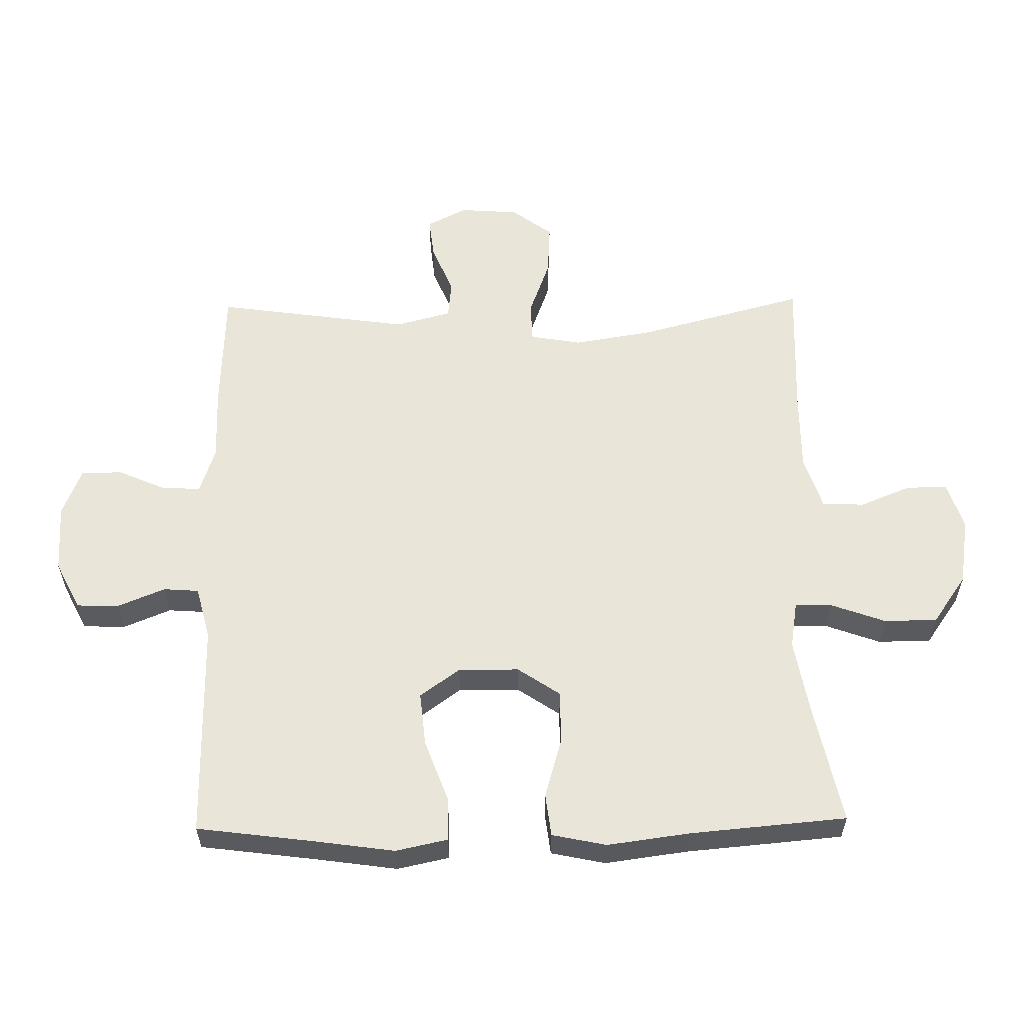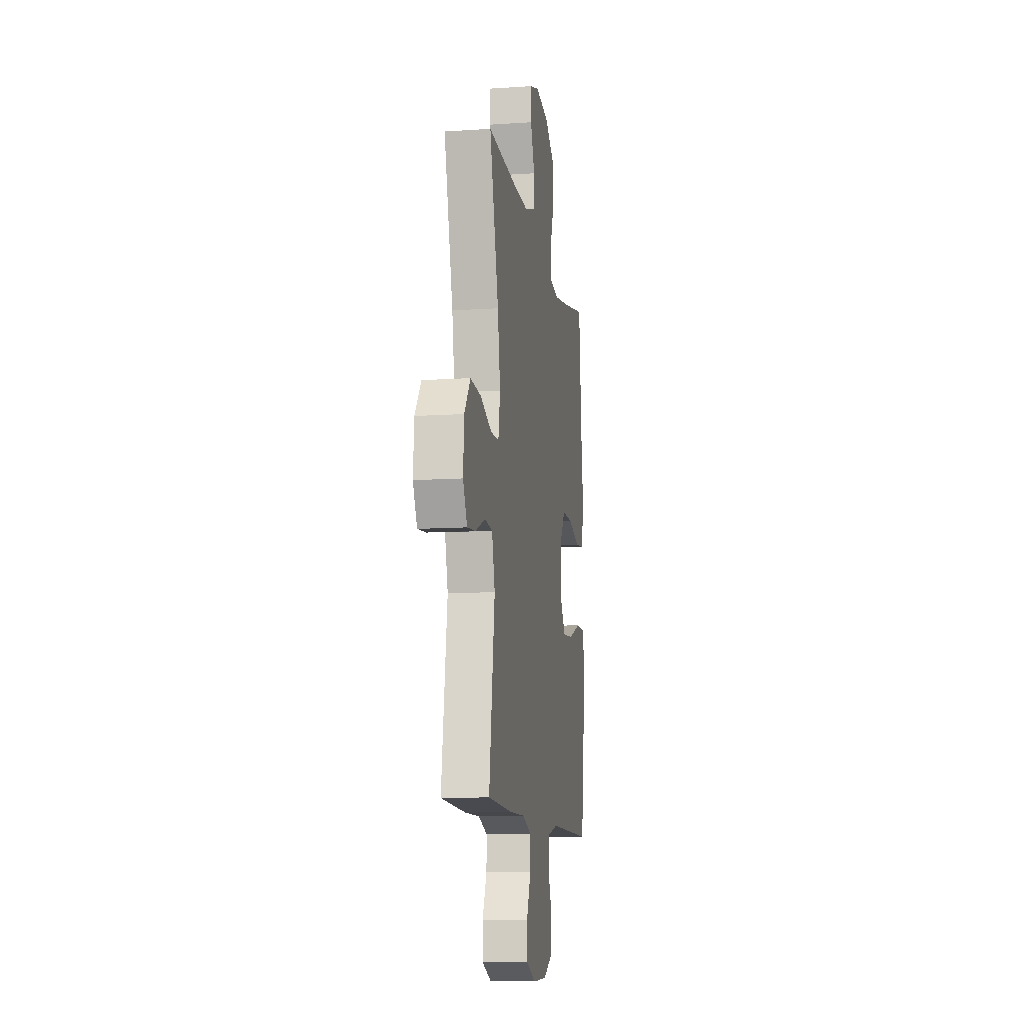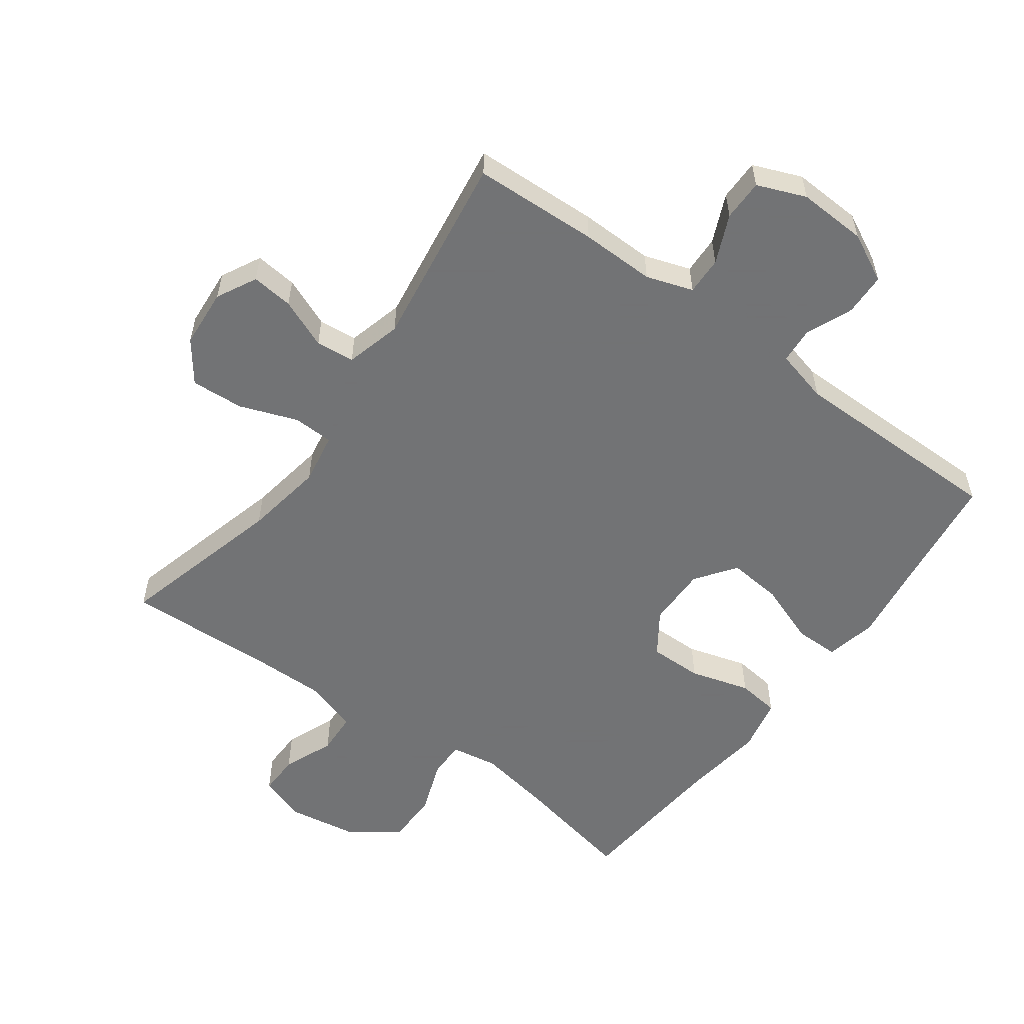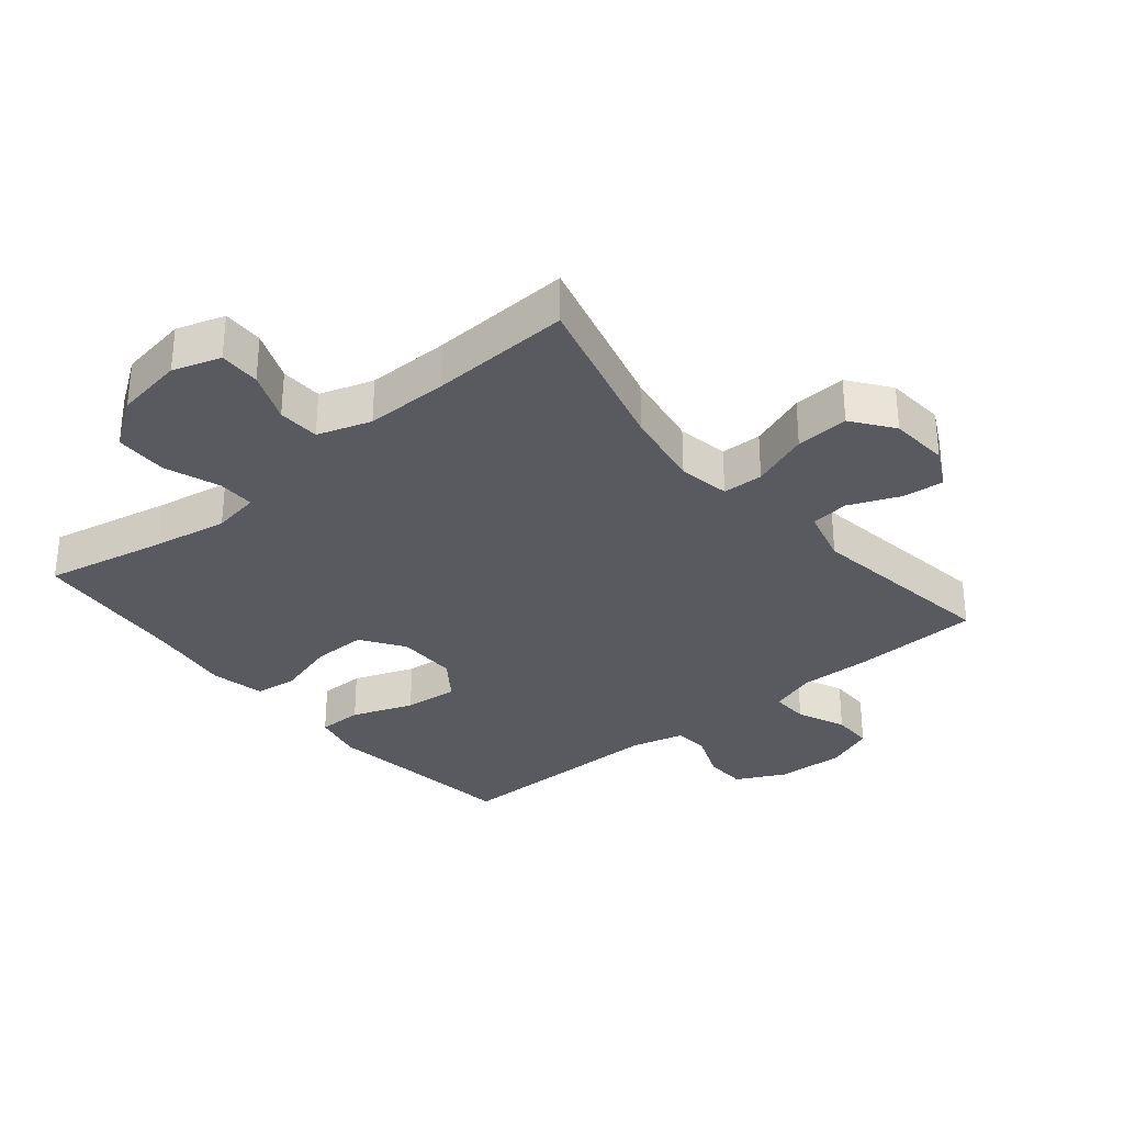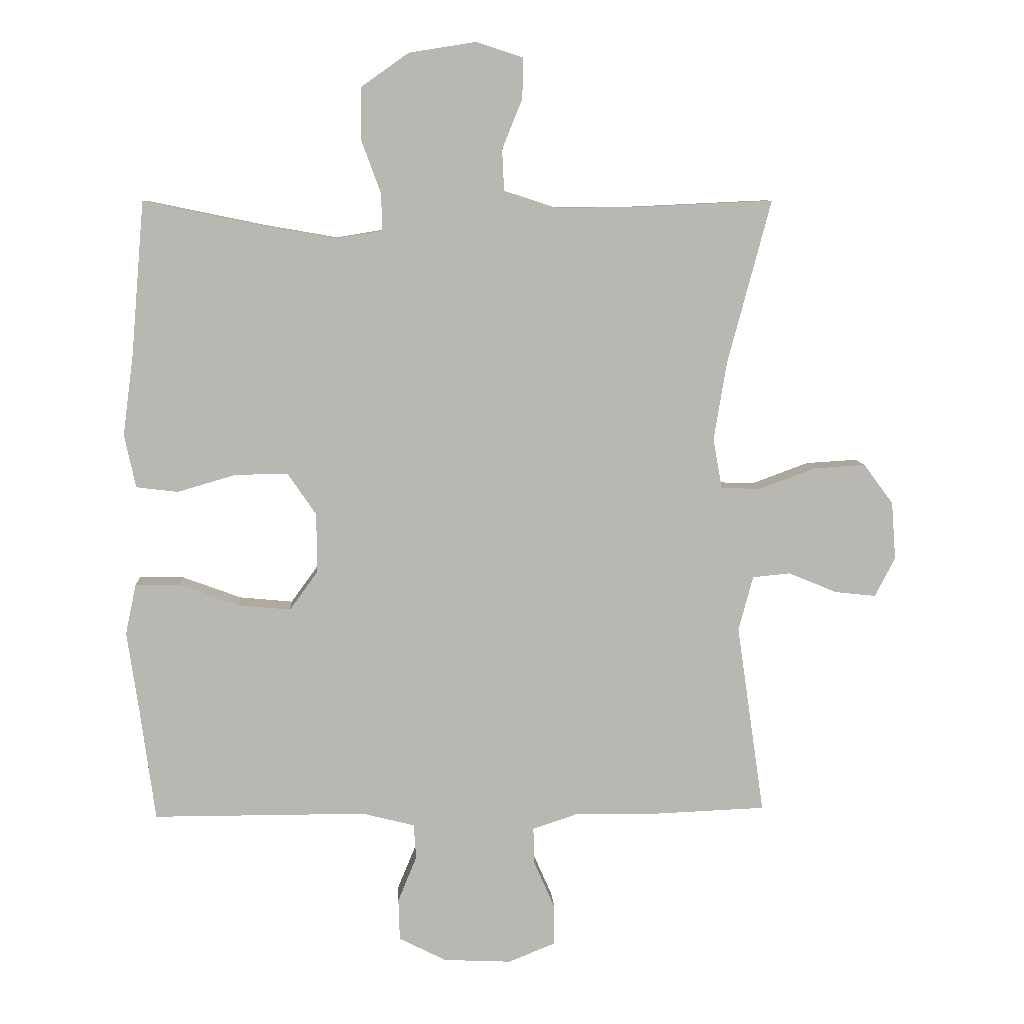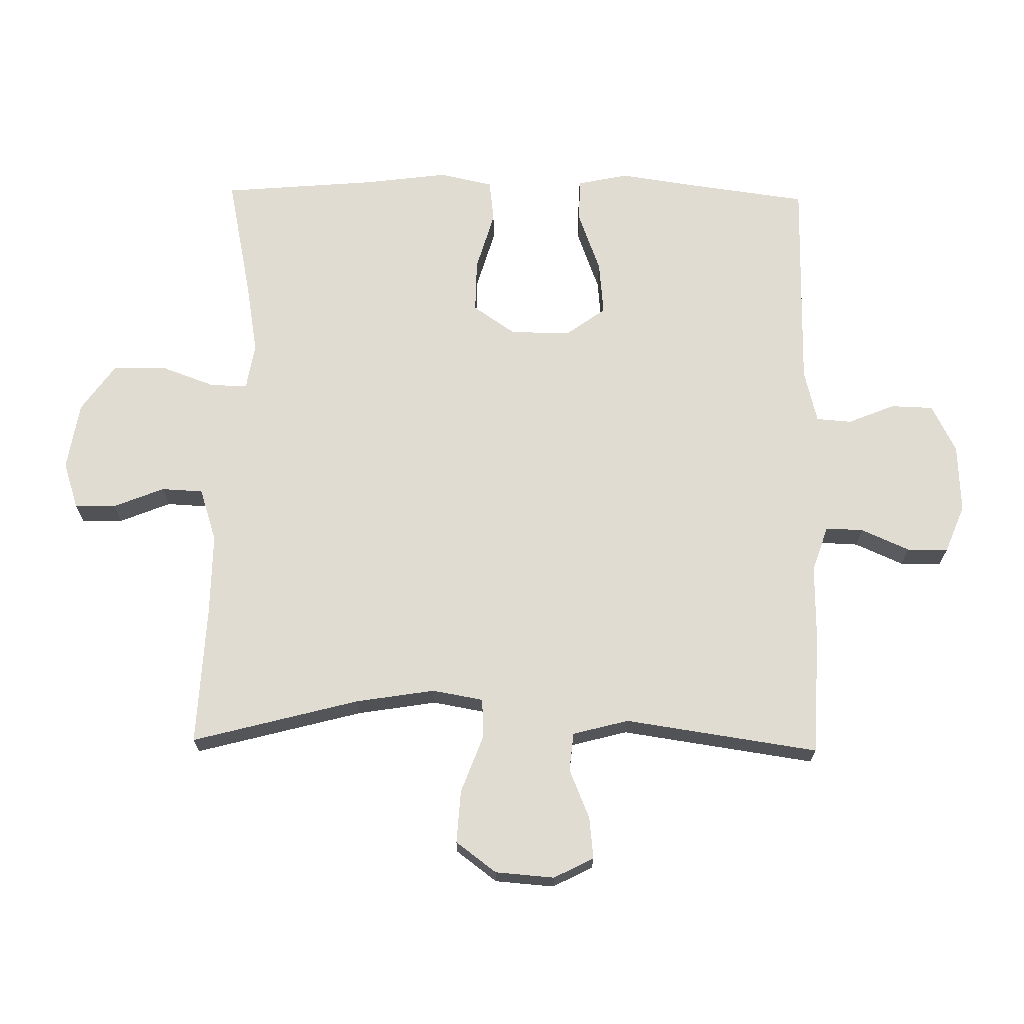
<metadata>
{"format":"obj","ext":"obj","renderer":"f3d","projection":"perspective","resolution":1024,"background":"white","views":[{"elev":58.1,"azim":-91.0,"up":"+Y"},{"elev":-11.2,"azim":99.3,"up":"+Z"},{"elev":-55.7,"azim":143.9,"up":"+Y"},{"elev":-31.9,"azim":39.6,"up":"+Y"},{"elev":8.3,"azim":-3.1,"up":"+Z"},{"elev":69.2,"azim":91.0,"up":"+Y"}]}
</metadata>
<code>
v 0.5 0.07 -0.5
v 0.306 0.07 -0.508
v 0.191 0.07 -0.506
v 0.119 0.07 -0.53
v 0.121 0.07 -0.589
v 0.154 0.07 -0.664
v 0.154 0.07 -0.728
v 0.079 0.07 -0.758
v -0.028 0.07 -0.753
v -0.103 0.07 -0.715
v -0.105 0.07 -0.649
v -0.075 0.07 -0.576
v -0.079 0.07 -0.521
v -0.162 0.07 -0.5
v -0.5 0.07 -0.5
v -0.524 0.07 -0.319
v -0.542 0.07 -0.194
v -0.525 0.07 -0.114
v -0.456 0.07 -0.114
v -0.361 0.07 -0.149
v -0.277 0.07 -0.157
v -0.232 0.07 -0.095
v -0.233 0.07 -0.001
v -0.278 0.07 0.065
v -0.361 0.07 0.064
v -0.454 0.07 0.037
v -0.52 0.07 0.045
v -0.538 0.07 0.129
v -0.521 0.07 0.257
v -0.5 0.07 0.5
v -0.311 0.07 0.461
v -0.196 0.07 0.441
v -0.123 0.07 0.453
v -0.124 0.07 0.511
v -0.155 0.07 0.596
v -0.154 0.07 0.678
v -0.079 0.07 0.731
v 0.027 0.07 0.748
v 0.101 0.07 0.724
v 0.1 0.07 0.66
v 0.068 0.07 0.581
v 0.071 0.07 0.516
v 0.154 0.07 0.489
v 0.282 0.07 0.49
v 0.5 0.07 0.5
v 0.431 0.07 0.24
v 0.411 0.07 0.117
v 0.425 0.07 0.037
v 0.488 0.07 0.035
v 0.577 0.07 0.068
v 0.659 0.07 0.073
v 0.706 0.07 0.01
v 0.713 0.07 -0.082
v 0.681 0.07 -0.144
v 0.616 0.07 -0.137
v 0.539 0.07 -0.105
v 0.479 0.07 -0.111
v 0.456 0.07 -0.198
v 0.5 0 -0.5
v 0.306 0 -0.508
v 0.191 0 -0.506
v 0.119 0 -0.53
v 0.121 0 -0.589
v 0.154 0 -0.664
v 0.154 0 -0.728
v 0.079 0 -0.758
v -0.028 0 -0.753
v -0.103 0 -0.715
v -0.105 0 -0.649
v -0.075 0 -0.576
v -0.079 0 -0.521
v -0.162 0 -0.5
v -0.5 0 -0.5
v -0.524 0 -0.319
v -0.542 0 -0.194
v -0.525 0 -0.114
v -0.456 0 -0.114
v -0.361 0 -0.149
v -0.277 0 -0.157
v -0.232 0 -0.095
v -0.233 0 -0.001
v -0.278 0 0.065
v -0.361 0 0.064
v -0.454 0 0.037
v -0.52 0 0.045
v -0.538 0 0.129
v -0.521 0 0.257
v -0.5 0 0.5
v -0.311 0 0.461
v -0.196 0 0.441
v -0.123 0 0.453
v -0.124 0 0.511
v -0.155 0 0.596
v -0.154 0 0.678
v -0.079 0 0.731
v 0.027 0 0.748
v 0.101 0 0.724
v 0.1 0 0.66
v 0.068 0 0.581
v 0.071 0 0.516
v 0.154 0 0.489
v 0.282 0 0.49
v 0.5 0 0.5
v 0.431 0 0.24
v 0.411 0 0.117
v 0.425 0 0.037
v 0.488 0 0.035
v 0.577 0 0.068
v 0.659 0 0.073
v 0.706 0 0.01
v 0.713 0 -0.082
v 0.681 0 -0.144
v 0.616 0 -0.137
v 0.539 0 -0.105
v 0.479 0 -0.111
v 0.456 0 -0.198
f 54 55 56
f 53 54 56
f 52 53 56
f 51 52 56
f 50 51 56
f 49 50 56
f 48 49 56 57
f 44 45 46
f 43 44 46 47
f 42 43 47 48
f 39 40 41
f 38 39 41
f 37 38 41
f 36 37 41
f 35 36 41
f 34 35 41
f 33 34 41 42
f 29 30 31
f 29 31 32
f 28 29 32
f 27 28 32
f 26 27 32
f 25 26 32
f 24 25 32 33
f 18 19 20
f 17 18 20
f 16 17 20
f 16 20 21
f 15 16 21
f 14 15 21
f 13 14 21 22
f 10 11 12
f 9 10 12
f 8 9 12
f 7 8 12
f 6 7 12
f 5 6 12
f 4 5 12 13
f 13 22 23
f 4 13 23
f 3 4 23
f 24 33 42
f 23 24 42
f 3 23 42
f 2 3 42
f 1 2 42
f 58 1 42
f 42 48 57 58
f 114 113 112
f 114 112 111
f 114 111 110
f 114 110 109
f 114 109 108
f 114 108 107
f 115 114 107 106
f 104 103 102
f 105 104 102 101
f 106 105 101 100
f 99 98 97
f 99 97 96
f 99 96 95
f 99 95 94
f 99 94 93
f 99 93 92
f 100 99 92 91
f 89 88 87
f 90 89 87
f 90 87 86
f 90 86 85
f 90 85 84
f 90 84 83
f 91 90 83 82
f 78 77 76
f 78 76 75
f 78 75 74
f 79 78 74
f 79 74 73
f 79 73 72
f 80 79 72 71
f 70 69 68
f 70 68 67
f 70 67 66
f 70 66 65
f 70 65 64
f 70 64 63
f 71 70 63 62
f 81 80 71
f 81 71 62
f 81 62 61
f 100 91 82
f 100 82 81
f 100 81 61
f 100 61 60
f 100 60 59
f 100 59 116
f 116 115 106 100
f 1 59 60 2
f 2 60 61 3
f 3 61 62 4
f 4 62 63 5
f 5 63 64 6
f 6 64 65 7
f 7 65 66 8
f 8 66 67 9
f 9 67 68 10
f 10 68 69 11
f 11 69 70 12
f 12 70 71 13
f 13 71 72 14
f 14 72 73 15
f 15 73 74 16
f 16 74 75 17
f 17 75 76 18
f 18 76 77 19
f 19 77 78 20
f 20 78 79 21
f 21 79 80 22
f 22 80 81 23
f 23 81 82 24
f 24 82 83 25
f 25 83 84 26
f 26 84 85 27
f 27 85 86 28
f 28 86 87 29
f 29 87 88 30
f 30 88 89 31
f 31 89 90 32
f 32 90 91 33
f 33 91 92 34
f 34 92 93 35
f 35 93 94 36
f 36 94 95 37
f 37 95 96 38
f 38 96 97 39
f 39 97 98 40
f 40 98 99 41
f 41 99 100 42
f 42 100 101 43
f 43 101 102 44
f 44 102 103 45
f 45 103 104 46
f 46 104 105 47
f 47 105 106 48
f 48 106 107 49
f 49 107 108 50
f 50 108 109 51
f 51 109 110 52
f 52 110 111 53
f 53 111 112 54
f 54 112 113 55
f 55 113 114 56
f 56 114 115 57
f 57 115 116 58
f 58 116 59 1

</code>
